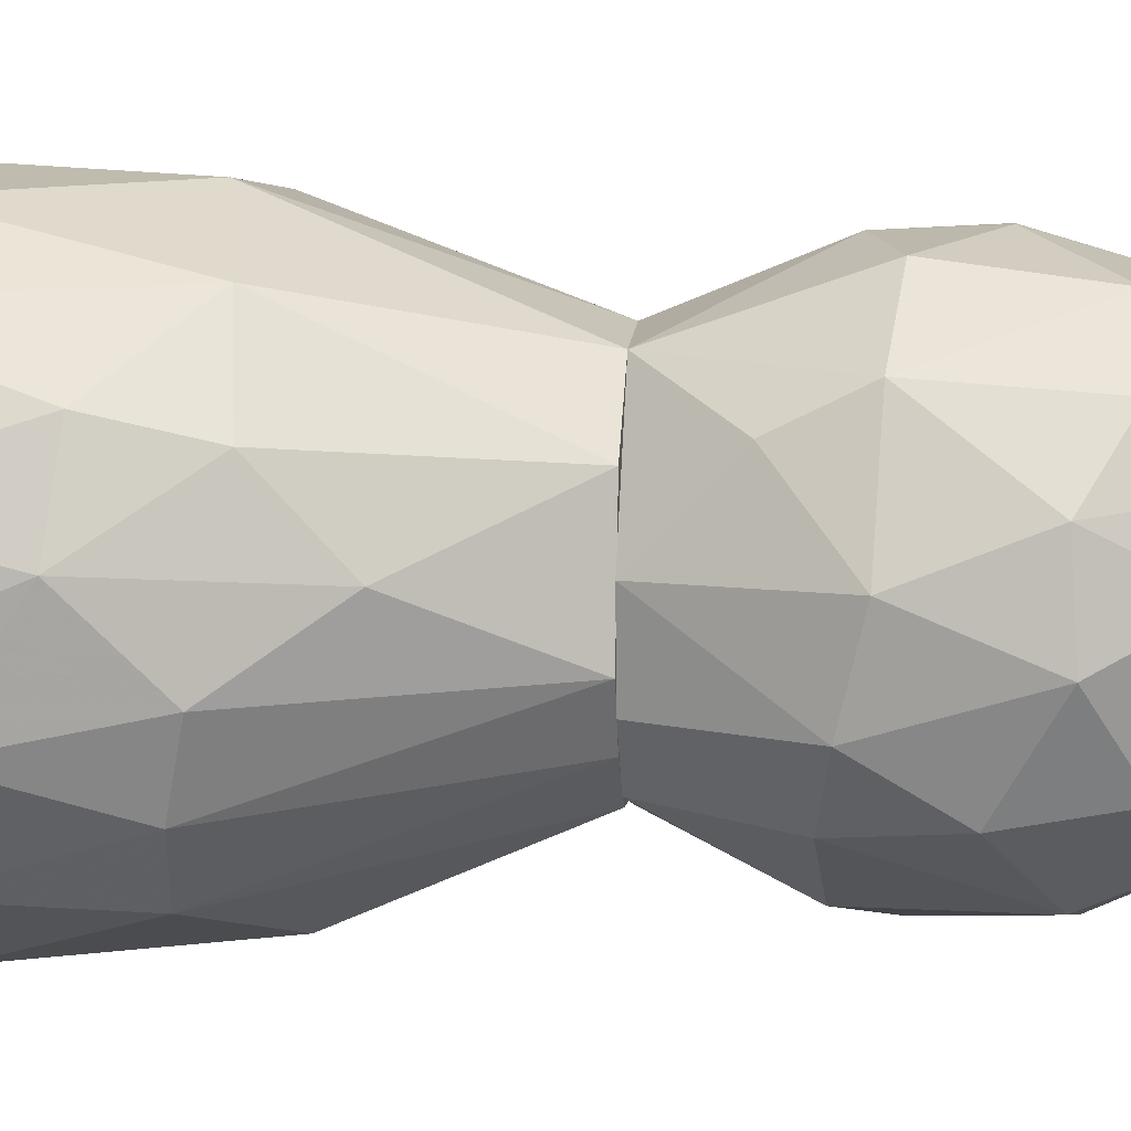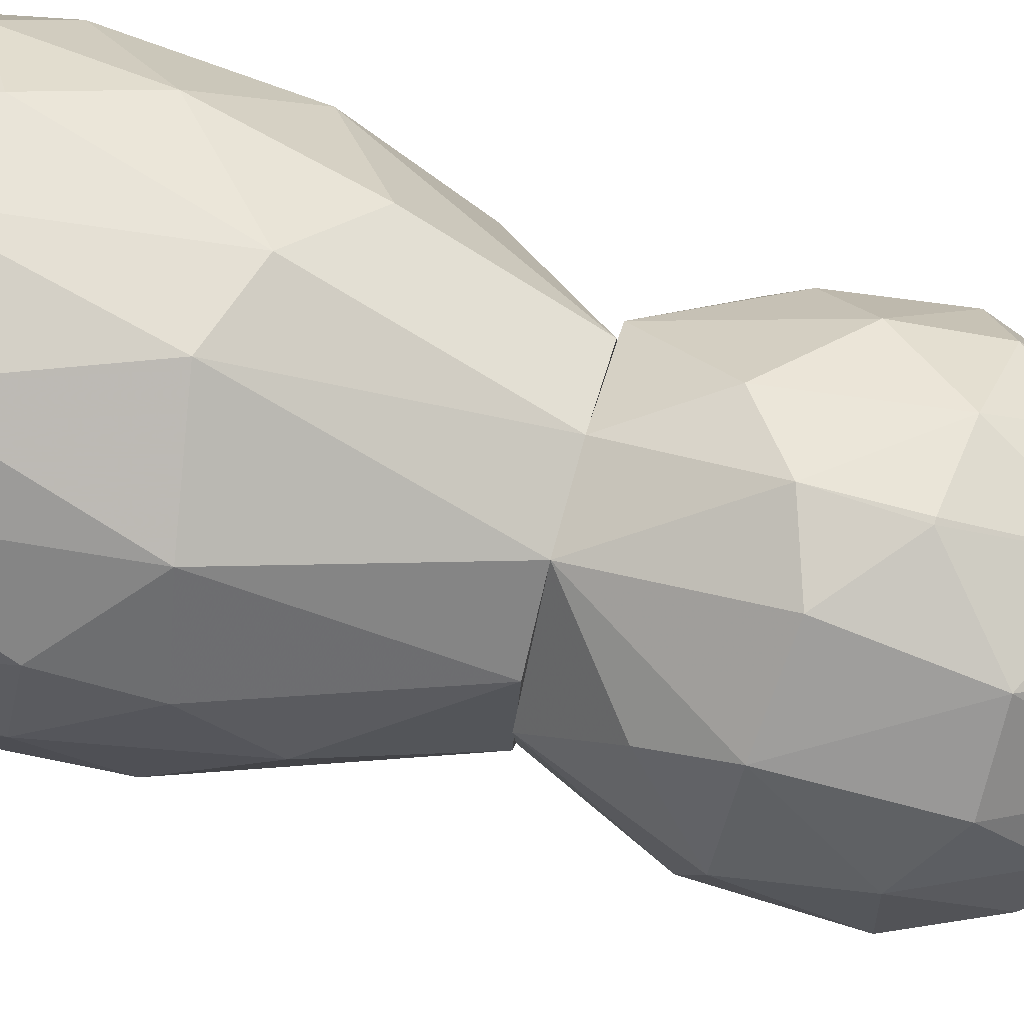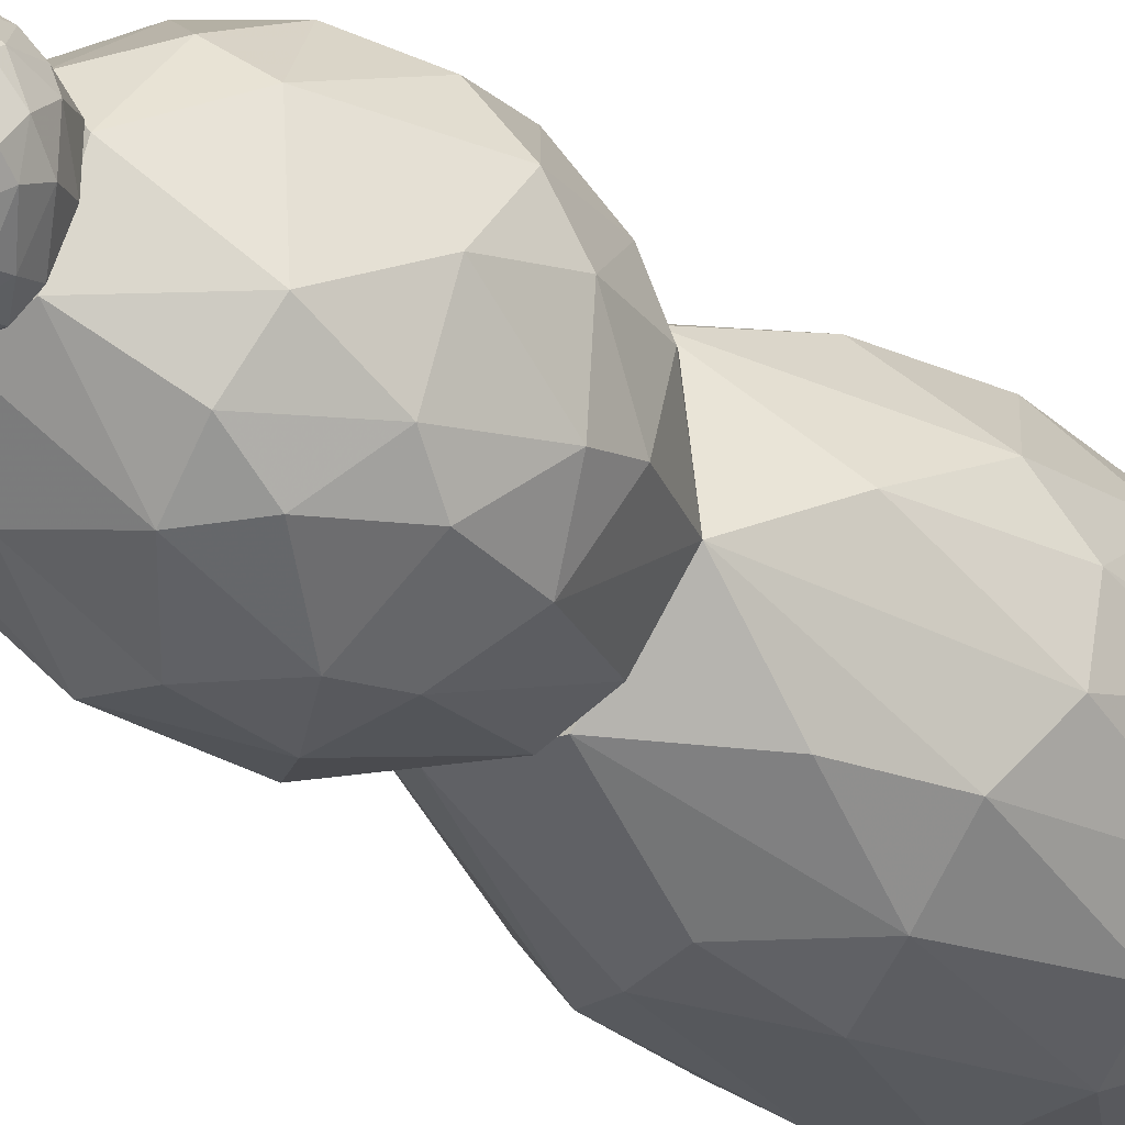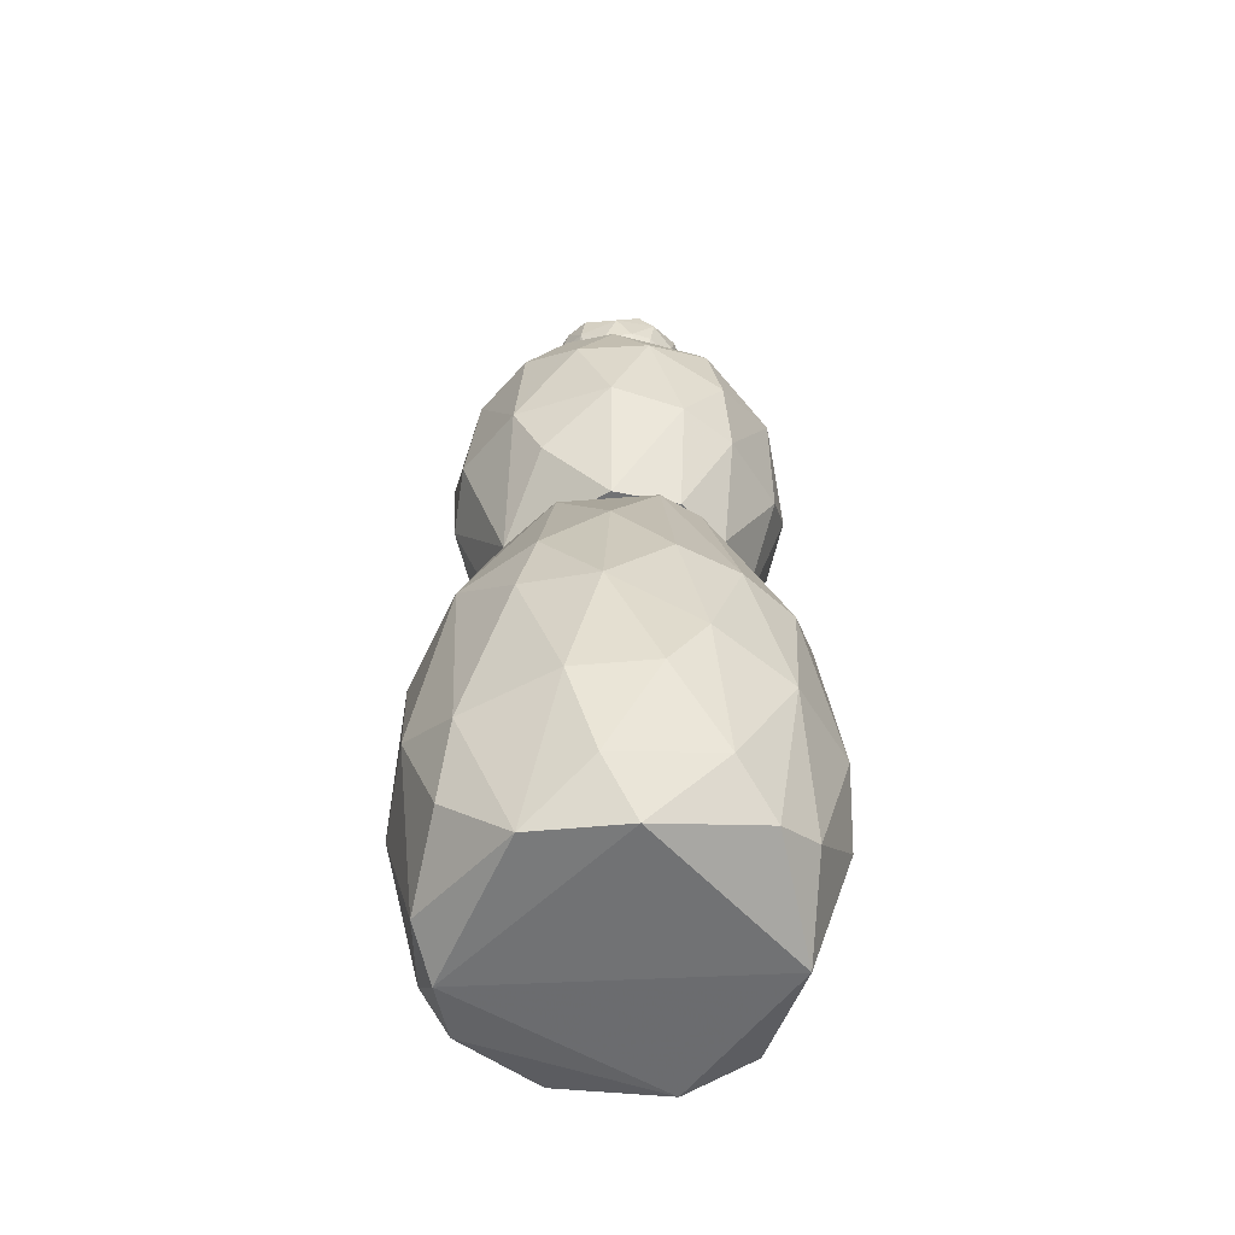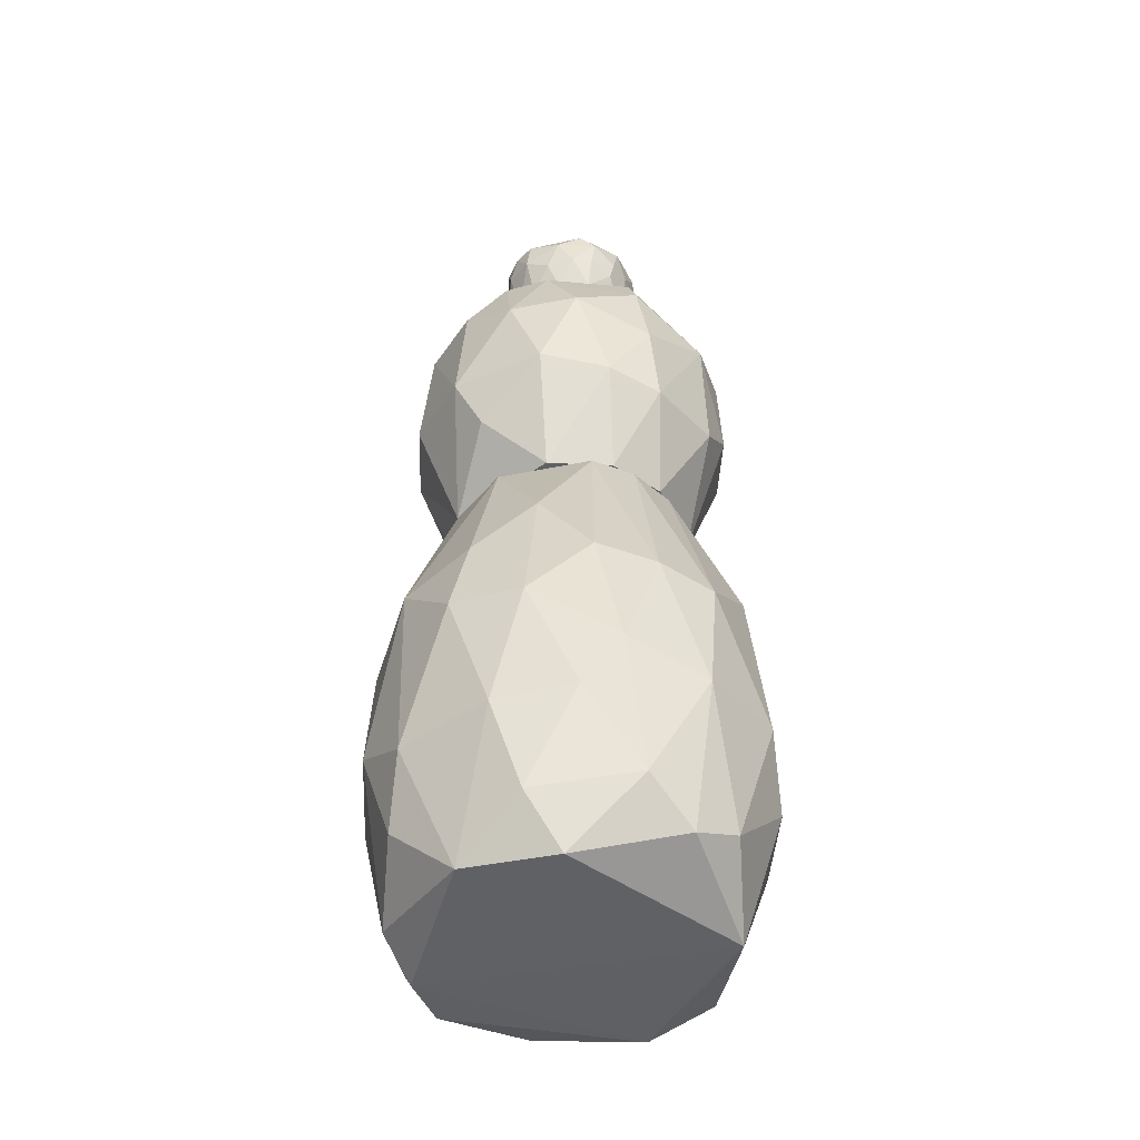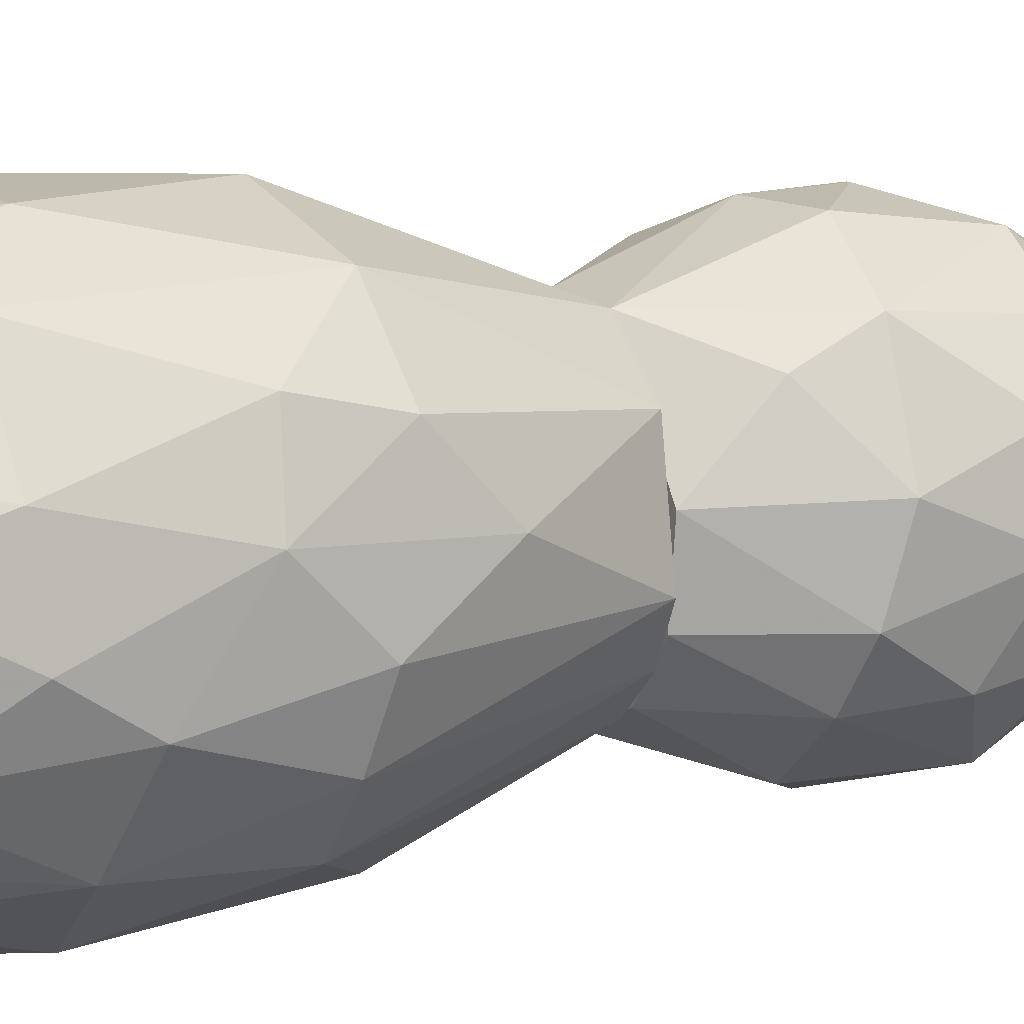
<metadata>
{"format":"obj","ext":"obj","renderer":"f3d","projection":"perspective","resolution":1024,"background":"white","views":[{"elev":11.0,"azim":95.1,"up":"+Z"},{"elev":75.0,"azim":105.6,"up":"+Z"},{"elev":-29.3,"azim":-140.9,"up":"+Z"},{"elev":-55.4,"azim":84.9,"up":"+Y"},{"elev":-45.5,"azim":93.4,"up":"+Y"},{"elev":9.8,"azim":62.9,"up":"+Z"}]}
</metadata>
<code>
o convex_0
v 0.3573 -0.3024 -0.06277
v -0.3796 -0.602 -0.0304
v -0.3796 -0.602 0.01811
v 0.2844 -0.9341 -0.006074
v 0.0253 -0.3105 0.3664
v -0.06375 0.06204 -0.2247
v 0.04146 -0.6829 -0.3706
v -0.1772 -0.9259 0.2448
v -0.1609 0.06204 0.1719
v -0.1933 -0.9097 -0.241
v 0.1953 0.06204 0.1315
v 0.252 -0.6748 0.2772
v -0.2824 -0.2781 -0.2247
v -0.2581 -0.4159 0.2853
v 0.252 -0.3348 -0.2733
v 0.2439 -0.8692 -0.2166
v 0.1872 0.06204 -0.1357
v -0.2986 -0.1 0.01811
v 0.0253 -0.8854 0.3178
v -0.04758 -0.3754 -0.3706
v 0.3249 -0.4077 0.1963
v 0.3735 -0.6505 -0.03851
v -0.3067 -0.8935 0.09094
v -0.25 -0.618 -0.2895
v 0.01717 -0.9341 -0.2895
v -0.04758 -0.6261 0.3745
v -0.2176 0.06204 -0.07898
v 0.1062 -0.2296 -0.33
v 0.2439 -0.9259 0.172
v 0.09005 0.06204 0.2205
v 0.2115 -0.2781 0.2934
v -0.2743 -0.9259 -0.1195
v -0.3391 -0.2862 0.1234
v -0.2905 -0.6343 0.2448
v 0.2844 -0.5776 -0.2572
v 0.3573 -0.6667 0.1153
v 0.1305 -0.5938 0.3582
v -0.1042 -0.2701 0.342
v -0.3553 -0.3511 -0.1113
v 0.3168 -0.1487 0.04244
v 0.1305 -0.5615 -0.3624
v -0.1285 -0.691 -0.3462
v -0.331 -0.6424 -0.1843
v -0.169 -0.3105 -0.3219
v -0.1933 -0.5696 0.3339
v 0.3735 -0.424 0.05858
v -0.06375 -0.9341 0.2772
v 0.3249 -0.3268 -0.1762
v 0.1791 -0.8287 -0.2895
v 0.2278 0.06204 -0.05466
v -0.03946 0.06204 0.2287
v -0.2095 -0.181 0.261
v 0.1143 0.06204 -0.2004
v -0.3472 -0.5533 0.1639
v 0.3168 -0.262 0.1639
v 0.1872 -0.8045 0.2934
v -0.1366 -0.861 0.3015
v -0.2095 -0.1082 -0.2247
v -0.3391 -0.8125 -0.07087
v 0.3168 -0.7963 -0.1438
v 0.333 -0.8367 0.05858
v -0.01517 -0.181 -0.33
v 0.3654 -0.5371 -0.1113
v -0.3715 -0.3673 0.02614
f 54 33 64
f 6 9 11
f 6 11 17
f 16 4 25
f 9 6 27
f 18 9 27
f 11 9 30
f 12 21 31
f 30 5 31
f 11 30 31
f 8 23 32
f 10 25 32
f 9 18 33
f 23 8 34
f 21 12 36
f 12 29 36
f 5 26 37
f 26 19 37
f 31 5 37
f 12 31 37
f 26 5 38
f 27 13 39
f 18 27 39
f 7 20 41
f 28 15 41
f 20 28 41
f 15 35 41
f 20 7 42
f 10 24 42
f 7 25 42
f 25 10 42
f 24 10 43
f 13 24 43
f 10 32 43
f 2 39 43
f 39 13 43
f 24 13 44
f 20 42 44
f 42 24 44
f 14 34 45
f 38 14 45
f 26 38 45
f 21 36 46
f 36 22 46
f 1 40 46
f 25 4 47
f 4 29 47
f 29 19 47
f 8 32 47
f 32 25 47
f 15 17 48
f 35 15 48
f 25 7 49
f 16 25 49
f 35 16 49
f 7 41 49
f 41 35 49
f 17 11 50
f 40 1 50
f 11 40 50
f 1 48 50
f 48 17 50
f 5 30 51
f 30 9 51
f 38 5 51
f 38 51 52
f 33 14 52
f 9 33 52
f 14 38 52
f 51 9 52
f 6 17 53
f 17 15 53
f 15 28 53
f 3 23 54
f 14 33 54
f 23 34 54
f 34 14 54
f 11 31 55
f 31 21 55
f 40 11 55
f 21 46 55
f 46 40 55
f 19 29 56
f 29 12 56
f 12 37 56
f 37 19 56
f 19 26 57
f 34 8 57
f 26 45 57
f 45 34 57
f 8 47 57
f 47 19 57
f 27 6 58
f 13 27 58
f 6 44 58
f 44 13 58
f 3 2 59
f 23 3 59
f 32 23 59
f 2 43 59
f 43 32 59
f 4 16 60
f 16 35 60
f 29 4 61
f 22 36 61
f 36 29 61
f 4 60 61
f 60 22 61
f 28 20 62
f 44 6 62
f 20 44 62
f 6 53 62
f 53 28 62
f 1 46 63
f 46 22 63
f 48 1 63
f 35 48 63
f 22 60 63
f 60 35 63
f 2 3 64
f 33 18 64
f 39 2 64
f 18 39 64
f 3 54 64
o convex_1
v -0.07187 0.6046 -0.2571
v -0.01518 0.4103 0.3258
v -0.02329 0.4103 0.3258
v -0.02329 0.06204 -0.2328
v 0.3168 0.4669 -0.03039
v -0.3229 0.3456 0.01813
v 0.09003 0.06204 0.2205
v -0.06375 0.7585 0.1153
v -0.1933 0.06211 0.1315
v 0.2439 0.2402 -0.1924
v 0.2277 0.5236 0.2043
v 0.1224 0.7585 -0.07091
v 0.2277 0.06211 0.0343
v 0.1548 0.4669 -0.2815
v -0.2176 0.2727 -0.2328
v -0.2338 0.6288 -0.1033
v -0.2581 0.4507 0.1963
v 0.2358 0.297 0.2206
v 0.02528 0.3212 -0.3219
v -0.2176 0.06211 -0.07896
v -0.1204 0.1998 0.2692
v -0.07992 0.7585 -0.1114
v 0.1306 0.7017 0.1477
v -0.04758 0.5965 0.2692
v -0.2257 0.6369 0.09905
v -0.2338 0.4264 -0.2328
v 0.3168 0.2889 0.04242
v 0.1387 0.06204 -0.1843
v 0.2601 0.5398 -0.1518
v 0.2682 0.5965 0.0343
v 0.07386 0.6532 -0.2248
v 0.09815 0.3132 0.3097
v 0.1143 0.5236 0.2854
v -0.2338 0.3131 0.2287
v -0.2986 0.3293 -0.1357
v -0.1123 0.3212 -0.3057
v -0.3067 0.4992 -0.03039
v -0.2905 0.1917 0.0343
v 0.1143 0.2484 -0.2895
v 0.3006 0.2565 -0.0952
v -0.1771 0.5478 0.2367
v 0.0334 0.4831 -0.3139
v 0.3006 0.4588 0.1072
v -0.1286 0.7585 0.02625
v -0.1447 0.4264 0.2934
v 0.1224 0.7585 0.06671
v -0.02329 0.2727 0.3178
v -0.03946 0.06204 0.2287
v -0.3148 0.4103 0.09905
v 0.2763 0.386 -0.1762
v -0.1609 0.5478 -0.249
v -0.1286 0.06204 -0.1924
v 0.2115 0.06211 -0.0952
v 0.2358 0.1836 0.1639
v 0.0334 0.6694 0.2205
v -0.2824 0.2402 0.1234
v -0.2581 0.4992 -0.1762
v -0.2905 0.2321 -0.1033
v 0.2277 0.6127 -0.1357
v -0.1529 0.6694 0.1639
v 0.009049 0.7585 -0.1357
v -0.1609 0.637 -0.1924
v -0.07992 0.4103 -0.3139
v 0.2277 0.6208 0.1234
f 94 110 128
f 72 76 86
f 67 66 88
f 71 68 92
f 77 71 92
f 69 93 94
f 71 82 96
f 82 75 97
f 75 87 97
f 88 66 97
f 66 96 97
f 96 82 97
f 73 85 98
f 90 79 99
f 83 68 100
f 79 90 100
f 89 80 101
f 99 70 101
f 84 73 102
f 78 74 103
f 68 83 103
f 83 78 103
f 92 68 103
f 74 92 103
f 69 91 104
f 91 77 104
f 89 81 105
f 78 83 106
f 65 95 106
f 95 78 106
f 75 82 107
f 91 69 107
f 82 91 107
f 69 94 107
f 72 86 108
f 86 80 108
f 80 89 108
f 67 88 109
f 81 98 109
f 98 85 109
f 88 105 109
f 105 81 109
f 76 72 110
f 94 76 110
f 66 67 111
f 96 66 111
f 71 96 111
f 67 109 111
f 109 85 111
f 68 71 112
f 85 73 112
f 71 111 112
f 111 85 112
f 81 89 113
f 98 81 113
f 101 70 113
f 89 101 113
f 74 78 114
f 93 69 114
f 78 93 114
f 69 104 114
f 104 74 114
f 73 84 116
f 84 79 116
f 100 68 116
f 79 100 116
f 68 112 116
f 112 73 116
f 77 92 117
f 92 74 117
f 104 77 117
f 74 104 117
f 71 77 118
f 82 71 118
f 77 91 118
f 91 82 118
f 72 88 119
f 97 87 119
f 88 97 119
f 110 72 119
f 87 110 119
f 73 98 120
f 102 73 120
f 70 102 120
f 98 113 120
f 113 70 120
f 90 99 121
f 101 80 121
f 99 101 121
f 115 90 121
f 79 84 122
f 70 99 122
f 99 79 122
f 84 102 122
f 102 70 122
f 93 78 123
f 76 94 123
f 94 93 123
f 78 95 123
f 95 76 123
f 88 72 124
f 105 88 124
f 89 105 124
f 72 108 124
f 108 89 124
f 86 76 125
f 65 86 125
f 95 65 125
f 76 95 125
f 86 65 126
f 80 86 126
f 65 115 126
f 121 80 126
f 115 121 126
f 83 100 127
f 100 90 127
f 106 83 127
f 65 106 127
f 115 65 127
f 90 115 127
f 87 75 128
f 75 107 128
f 107 94 128
f 110 87 128
o convex_2
v 0.05764 0.799 0.1315
v -0.06377 0.88 -0.1438
v -0.06377 0.8962 -0.1438
v 0.1468 0.88 -0.06283
v -0.03136 0.9205 0.1315
v -0.1205 0.7585 -0.03852
v 0.08194 0.7585 -0.1033
v -0.1529 0.88 0.03434
v -0.07996 0.7585 0.09912
v 0.1143 0.9286 0.03434
v 0.1143 0.7585 0.07482
v -0.1286 0.9205 -0.03852
v 0.07384 0.9123 -0.1195
v 0.1306 0.9042 0.08292
v -0.04757 0.7585 -0.1276
v -0.1448 0.8476 -0.079
v 0.1549 0.8233 -0.01422
v -0.07186 0.8314 0.1315
v 0.009042 0.799 -0.1438
v 0.04954 0.9042 0.1396
v -0.1529 0.8152 0.01813
v 0.1306 0.7585 -0.04662
v 0.08194 0.9286 -0.079
v -0.08806 0.9286 0.02624
v -0.02327 0.7585 0.1234
v -0.09616 0.9205 -0.0952
v -0.1205 0.9042 0.07482
v 0.1468 0.9123 -0.03042
v 0.1143 0.8476 -0.1033
v 0.1306 0.8476 0.09102
v 0.05764 0.9286 0.1072
v -0.1205 0.8395 0.09102
v -0.09616 0.799 -0.1195
v -0.1529 0.88 -0.06283
v 0.02524 0.8962 -0.1438
v -0.1205 0.7585 0.04244
v -0.02327 0.8152 0.1396
v -0.04757 0.8962 0.1396
v 0.1549 0.88 0.01813
v -0.03136 0.9205 -0.1195
v 0.08194 0.7585 0.1072
v 0.08194 0.8557 0.1315
v 0.1468 0.8152 0.04244
v -0.1043 0.8962 -0.1195
v 0.07384 0.8476 -0.1276
v -0.1448 0.8071 -0.05473
v -0.08806 0.7585 -0.1033
v -0.07996 0.9286 -0.03852
v -0.07996 0.8962 0.1234
v 0.05764 0.7585 -0.1195
v 0.09817 0.9042 -0.1114
v -0.1205 0.9205 0.03434
v -0.161 0.8557 -0.02232
v -0.1529 0.8962 0.01813
v -0.04757 0.8152 -0.1438
v 0.1306 0.7585 0.01813
v 0.03334 0.8071 0.1396
v 0.1468 0.8233 -0.05473
v -0.1448 0.8233 0.05054
v 0.09817 0.9042 0.1153
v -0.09616 0.8314 -0.1276
v 0.1143 0.8071 -0.0952
f 157 186 190
f 134 135 137
f 137 135 139
f 135 134 143
f 130 131 147
f 139 135 150
f 138 151 152
f 137 139 153
f 146 137 153
f 138 142 156
f 151 138 156
f 142 138 159
f 133 148 159
f 152 133 159
f 138 152 159
f 137 146 160
f 155 136 160
f 140 154 162
f 147 131 163
f 134 137 164
f 149 134 164
f 146 153 165
f 148 133 166
f 146 165 166
f 165 148 166
f 145 132 167
f 132 156 167
f 156 142 167
f 142 158 167
f 151 141 168
f 131 154 168
f 163 131 168
f 141 163 168
f 153 139 169
f 139 158 169
f 169 158 170
f 129 169 170
f 158 139 171
f 145 167 171
f 167 158 171
f 154 131 172
f 144 162 172
f 162 154 172
f 147 163 173
f 134 149 174
f 144 161 174
f 143 134 175
f 161 143 175
f 134 174 175
f 174 161 175
f 140 152 176
f 152 151 176
f 154 140 176
f 151 168 176
f 168 154 176
f 133 155 177
f 160 146 177
f 155 160 177
f 166 133 177
f 146 166 177
f 135 143 178
f 143 147 178
f 147 173 178
f 173 157 178
f 141 151 179
f 156 132 179
f 151 156 179
f 132 157 179
f 163 141 179
f 157 173 179
f 173 163 179
f 133 152 180
f 152 140 180
f 155 133 180
f 149 136 181
f 162 144 181
f 174 149 181
f 144 174 181
f 136 155 182
f 140 162 182
f 180 140 182
f 155 180 182
f 181 136 182
f 162 181 182
f 130 147 183
f 147 143 183
f 143 161 183
f 139 150 184
f 150 145 184
f 171 139 184
f 145 171 184
f 148 165 185
f 165 153 185
f 169 129 185
f 153 169 185
f 129 170 185
f 170 148 185
f 132 145 186
f 145 150 186
f 157 132 186
f 136 149 187
f 137 160 187
f 160 136 187
f 164 137 187
f 149 164 187
f 158 142 188
f 142 159 188
f 159 148 188
f 170 158 188
f 148 170 188
f 131 130 189
f 161 144 189
f 172 131 189
f 144 172 189
f 130 183 189
f 183 161 189
f 150 135 190
f 135 178 190
f 178 157 190
f 186 150 190

</code>
